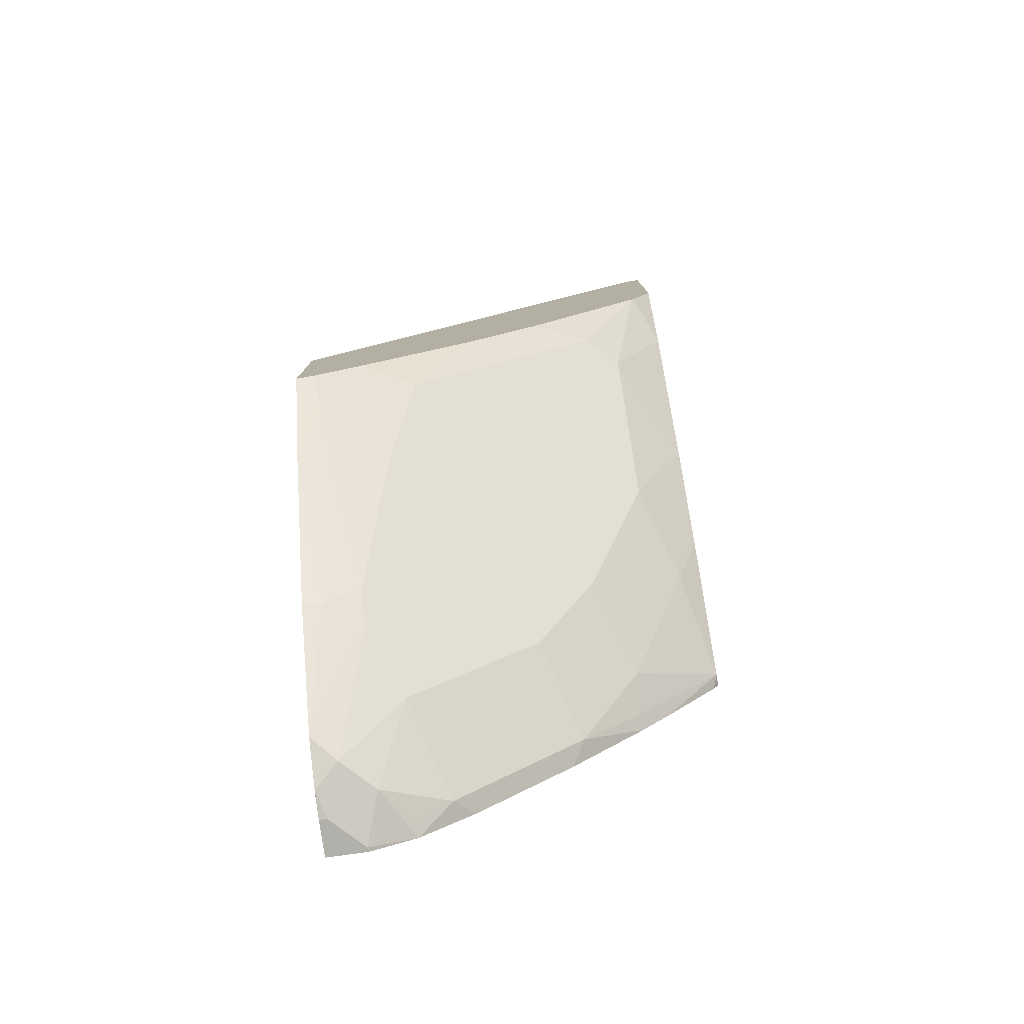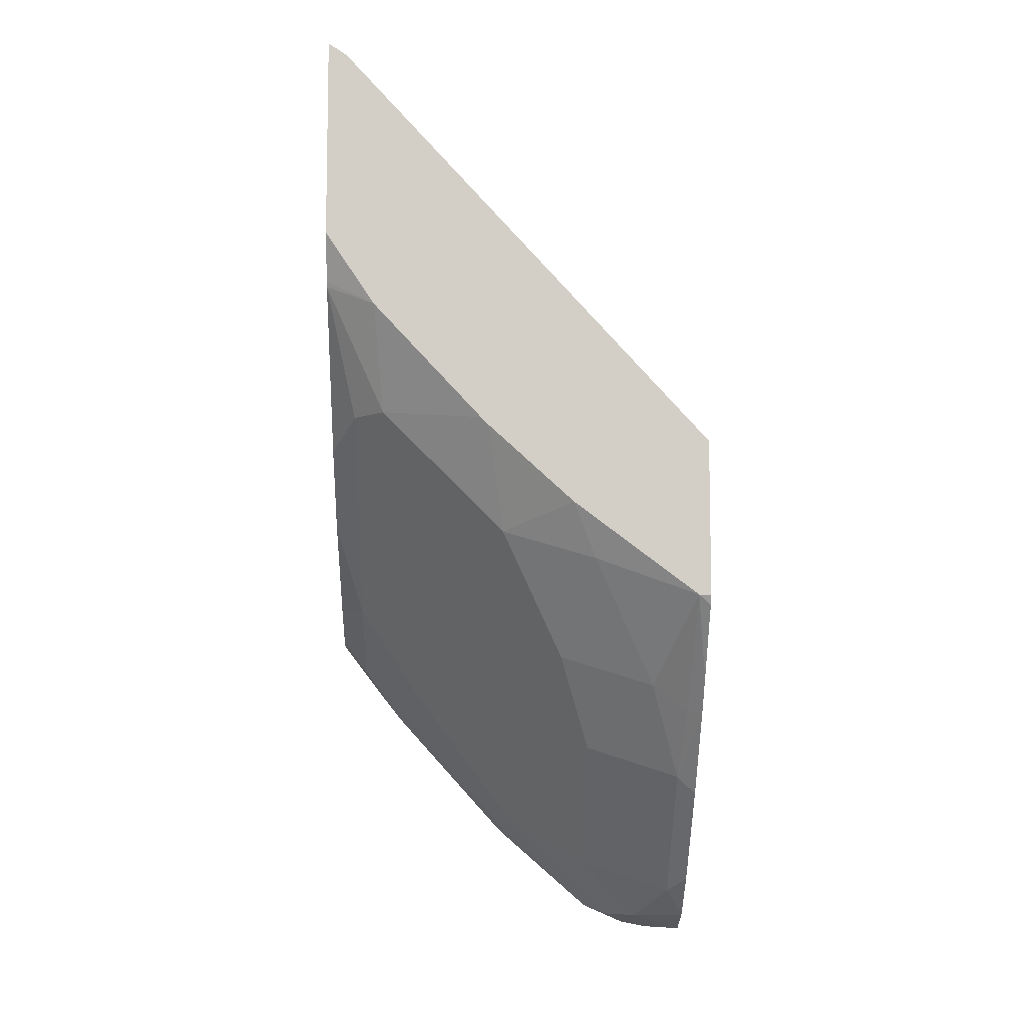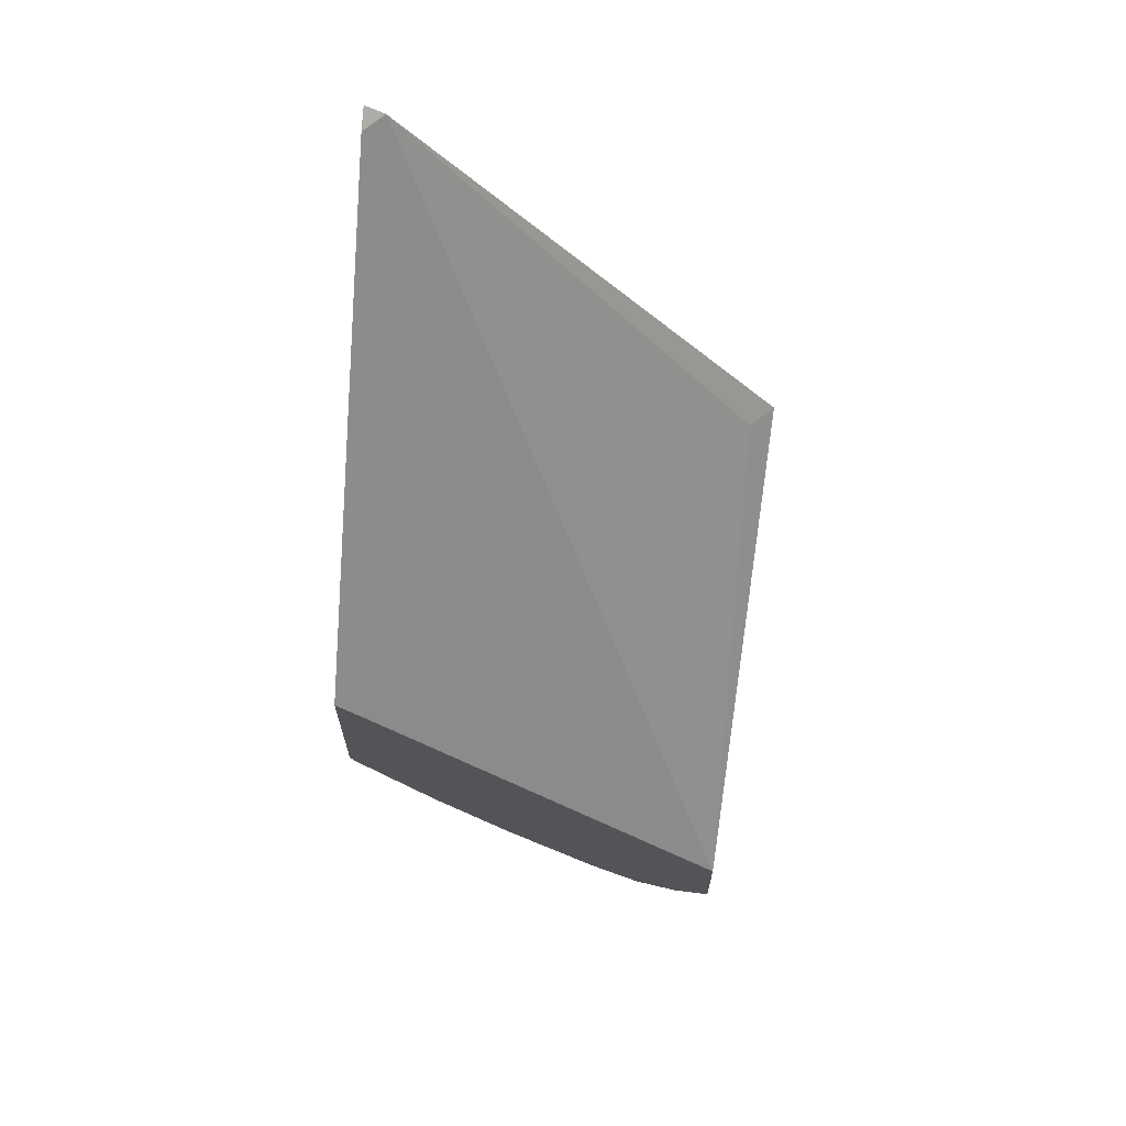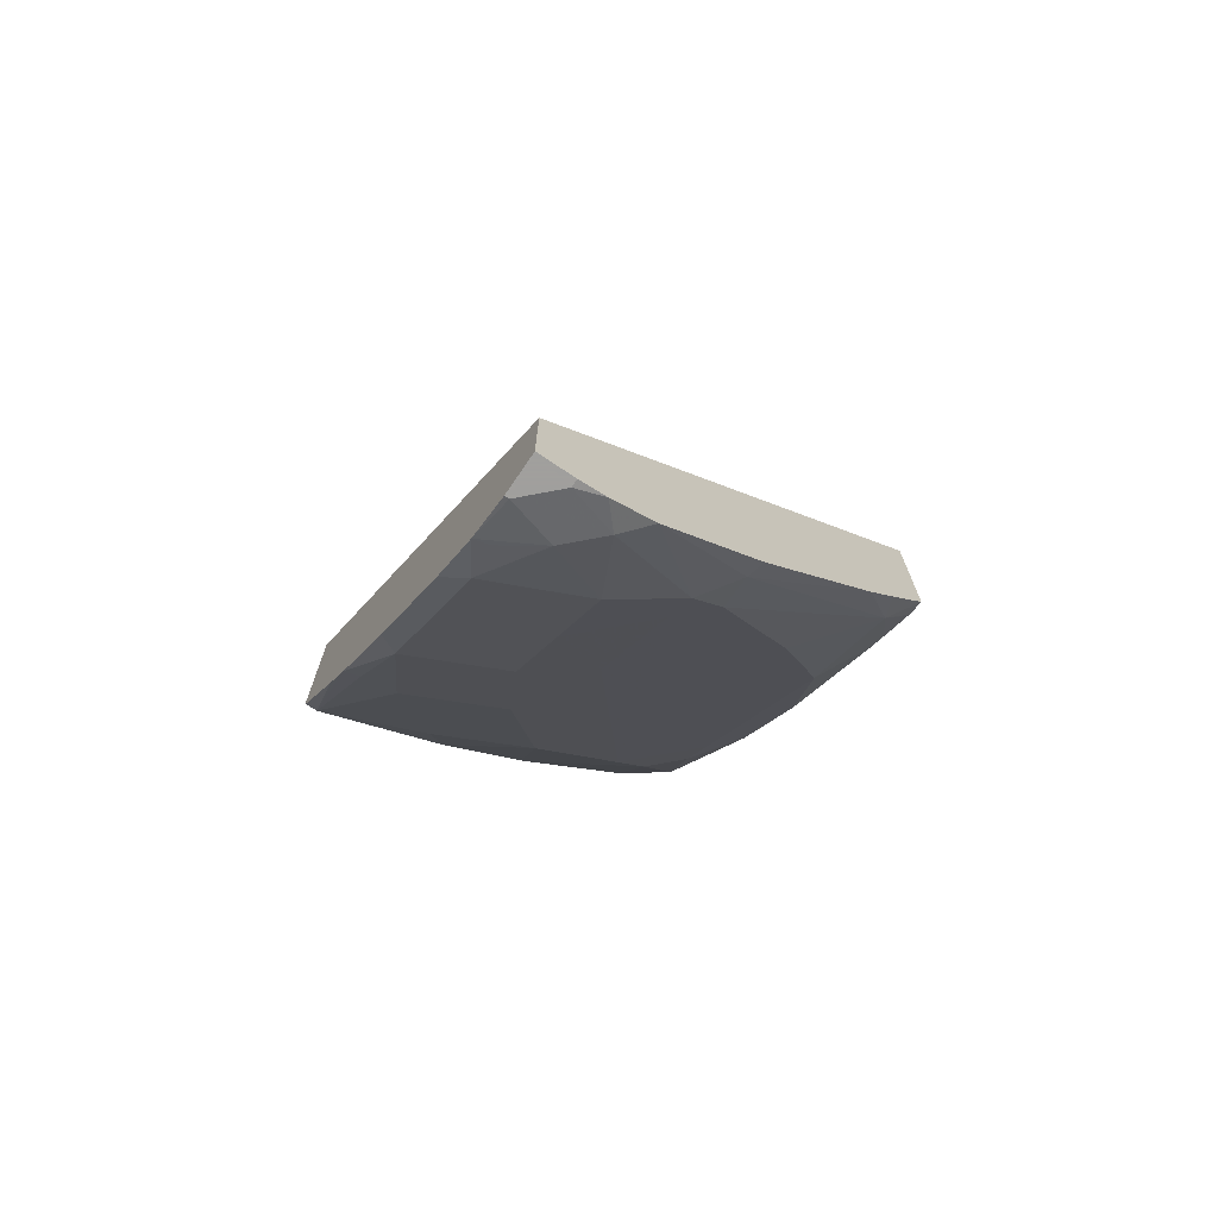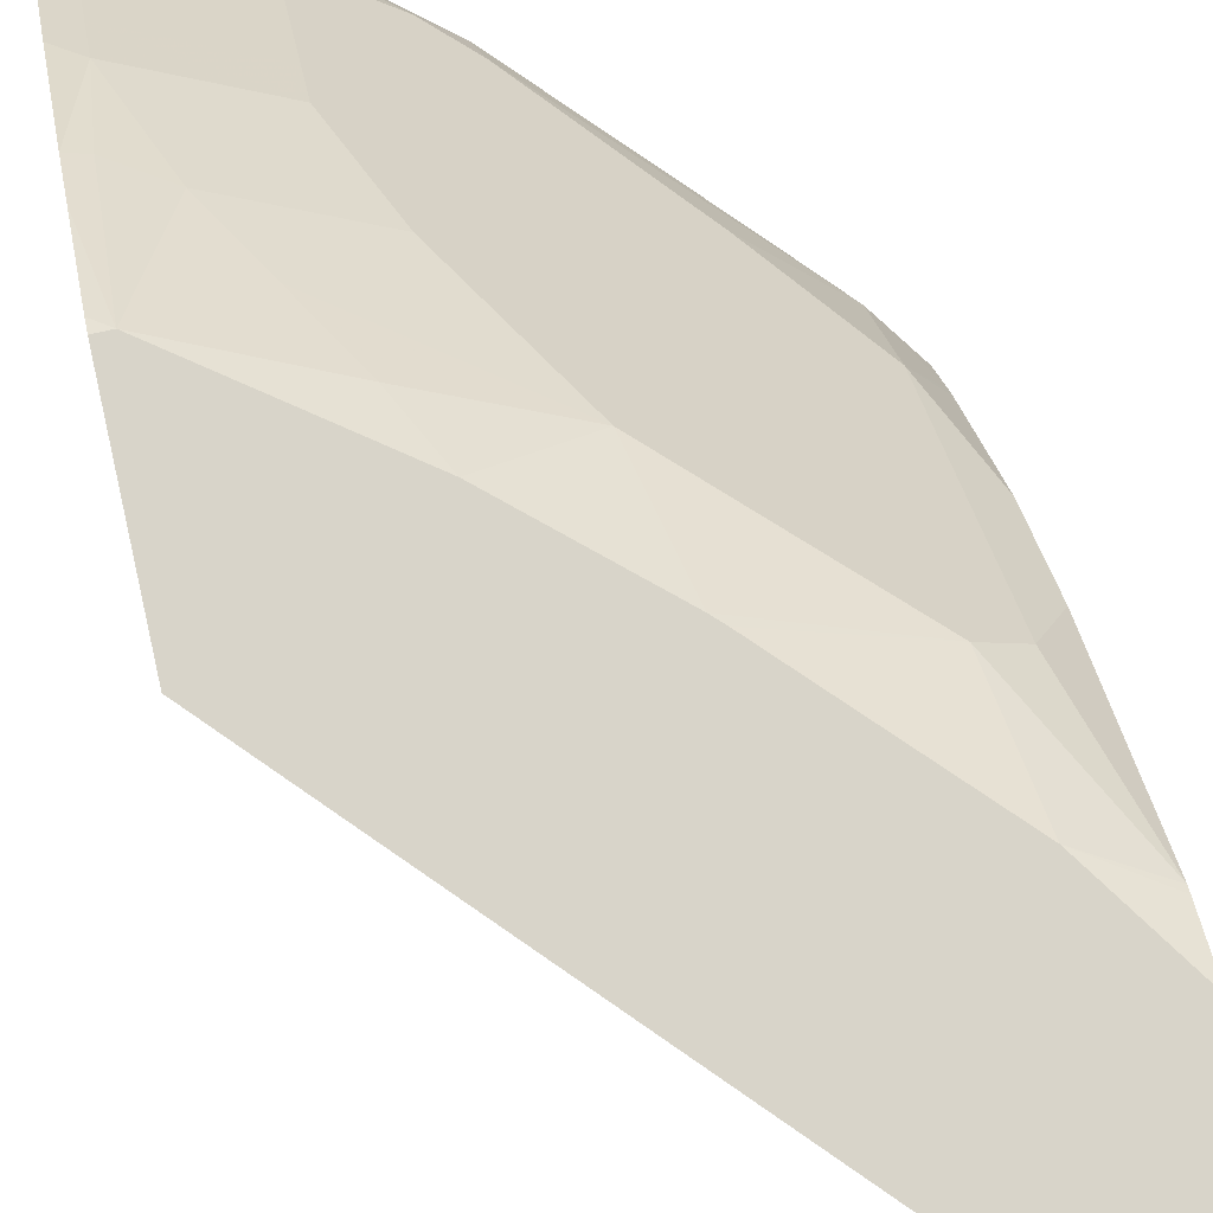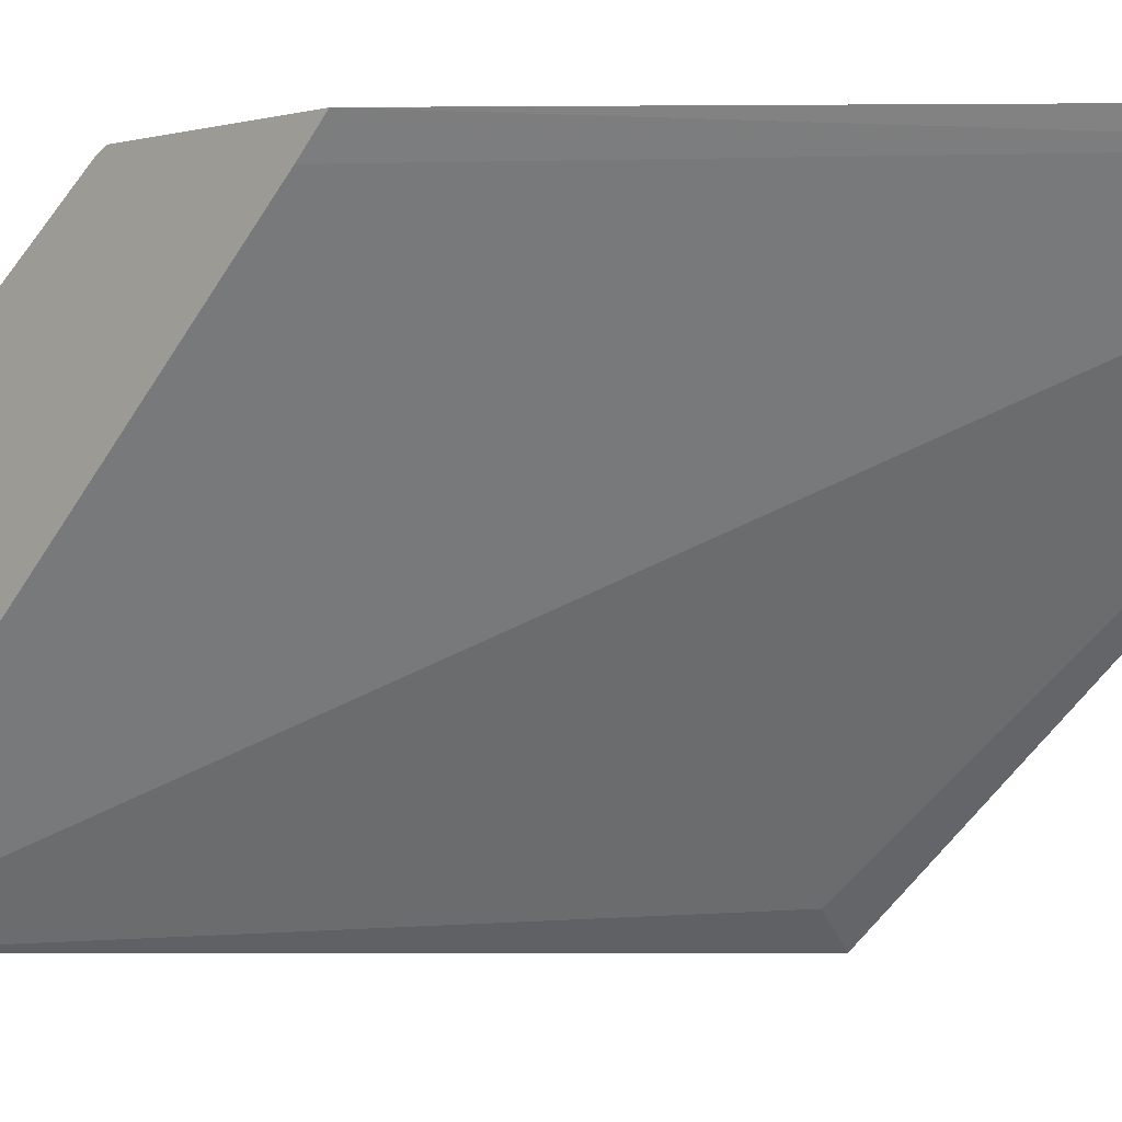
<metadata>
{"format":"obj","ext":"obj","renderer":"f3d","projection":"perspective","resolution":1024,"background":"white","views":[{"elev":-78.5,"azim":-82.1,"up":"+Y"},{"elev":-8.4,"azim":-1.3,"up":"+Y"},{"elev":66.0,"azim":97.3,"up":"+Y"},{"elev":-71.5,"azim":145.8,"up":"+Y"},{"elev":75.6,"azim":167.3,"up":"+Z"},{"elev":-3.2,"azim":134.3,"up":"+Z"}]}
</metadata>
<code>
v -0.2347 -0.3499 0.4826
v -0.2923 -0.3276 0.4694
v -0.2746 -0.3631 0.4517
v -0.2568 -0.3985 0.434
v -0.2362 -0.4133 0.431
v -0.2278 -0.415 0.4327
v -0.2278 -0.3953 0.4485
v -0.2278 -0.3555 0.4795
v -0.2278 -0.3499 0.4826
v -0.3055 -0.2967 0.4826
v -0.3454 -0.31 0.4517
v -0.3277 -0.3454 0.434
v -0.31 -0.3808 0.4162
v -0.2923 -0.4339 0.3808
v -0.2391 -0.4517 0.3985
v -0.2278 -0.4617 0.3909
v -0.2278 -0.2613 0.4826
v -0.3543 -0.2524 0.4826
v -0.3985 -0.2569 0.4517
v -0.3277 -0.3631 0.4162
v -0.2923 -0.4517 0.3631
v -0.2391 -0.4694 0.3808
v -0.2278 -0.4972 0.3555
v -0.2278 -0.2682 0.4758
v -0.4489 -0.02937 0.4721
v -0.4384 -0.03106 0.4826
v -0.3586 -0.248 0.4826
v -0.4162 -0.2392 0.4517
v -0.4339 -0.2569 0.4162
v -0.3277 -0.4694 0.31
v -0.3277 -0.4163 0.3631
v -0.2923 -0.4694 0.3454
v -0.2391 -0.5225 0.3277
v -0.2278 -0.5149 0.3378
v -0.2278 -0.2746 0.4694
v -0.4489 -0.2773 0.2614
v -0.4489 -0.02407 0.4826
v -0.2278 -0.4931 0.2614
v -0.4339 -0.2746 0.2746
v -0.4207 -0.1815 0.4826
v -0.4489 -0.1683 0.4694
v -0.4339 -0.2392 0.434
v -0.4489 -0.2569 0.3985
v -0.4489 -0.2718 0.3836
v -0.4339 -0.31 0.3631
v -0.4162 -0.3631 0.3277
v -0.3808 -0.4163 0.31
v -0.3454 -0.4694 0.2923
v -0.3277 -0.4871 0.2923
v -0.2923 -0.5048 0.31
v -0.2568 -0.5402 0.2923
v -0.2362 -0.5373 0.307
v -0.2278 -0.5389 0.3087
v -0.4489 -0.3634 0.2614
v -0.4489 -0.1392 0.4826
v -0.2278 -0.5491 0.2614
v -0.4325 -0.1639 0.4826
v -0.4489 -0.1656 0.4708
v -0.4489 -0.2541 0.4013
v -0.4489 -0.295 0.3604
v -0.4339 -0.3454 0.3277
v -0.3985 -0.3985 0.31
v -0.3424 -0.4841 0.2716
v -0.4339 -0.3808 0.2746
v -0.2877 -0.5357 0.2614
v -0.2746 -0.5402 0.2746
v -0.2303 -0.5491 0.2834
v -0.2278 -0.5491 0.2834
v -0.4273 -0.3918 0.2614
v -0.4489 -0.3603 0.2706
v -0.4472 -0.1418 0.4826
v -0.248 -0.5491 0.2614
v -0.4489 -0.3426 0.2978
v -0.4489 -0.3459 0.2928
v -0.4489 -0.3482 0.2895
v -0.3445 -0.4862 0.2614
v -0.4117 -0.4117 0.2614
v -0.4487 -0.3601 0.2716
v -0.263 -0.5464 0.2614
v -0.2627 -0.5461 0.2627
v -0.248 -0.5491 0.2657
f 36 38 56
f 36 56 72
f 33 53 34
f 36 72 79
f 33 52 53
f 36 39 38
f 36 79 65
f 40 57 58
f 36 76 77
f 36 77 69
f 36 69 54
f 40 58 41
f 41 59 42
f 33 51 52
f 44 60 61
f 42 59 43
f 36 65 76
f 33 50 51
f 28 41 42
f 30 47 48
f 25 35 38
f 44 61 45
f 25 38 39
f 25 39 36
f 27 40 28
f 28 40 41
f 29 43 44
f 32 50 33
f 29 44 45
f 29 46 47
f 29 47 30
f 29 42 43
f 30 48 49
f 30 49 50
f 30 50 32
f 30 32 31
f 29 45 46
f 45 61 46
f 64 75 78
f 46 62 47
f 61 74 75
f 61 75 64
f 61 64 62
f 63 76 65
f 63 64 77
f 63 77 76
f 64 78 70
f 61 73 74
f 64 69 77
f 66 79 80
f 66 80 81
f 66 81 67
f 70 78 75
f 72 81 79
f 79 81 80
f 25 37 26
f 65 79 66
f 60 73 61
f 57 71 58
f 56 81 72
f 47 62 48
f 48 63 49
f 48 62 64
f 48 64 63
f 49 63 65
f 49 65 66
f 49 66 50
f 50 66 51
f 51 67 53
f 51 53 52
f 51 66 67
f 53 67 68
f 54 69 64
f 54 64 70
f 55 58 71
f 56 68 67
f 56 67 81
f 46 61 62
f 25 55 37
f 10 18 11
f 25 41 58
f 3 11 12
f 3 12 13
f 3 13 4
f 4 13 14
f 4 14 15
f 4 15 5
f 5 15 6
f 2 11 3
f 6 15 16
f 6 23 34
f 6 34 53
f 6 53 68
f 6 68 56
f 6 56 38
f 6 38 35
f 6 35 24
f 6 16 23
f 6 24 17
f 1 10 2
f 1 27 18
f 25 58 55
f 1 2 3
f 1 3 4
f 1 4 5
f 1 5 6
f 1 6 7
f 1 7 8
f 1 18 10
f 1 8 9
f 1 17 26
f 1 26 37
f 1 37 55
f 1 55 71
f 1 71 57
f 1 57 40
f 1 40 27
f 1 9 17
f 6 17 9
f 2 10 11
f 6 8 7
f 19 31 32
f 19 32 20
f 21 32 22
f 22 32 33
f 22 33 23
f 23 33 34
f 25 36 54
f 25 54 70
f 25 70 75
f 25 75 74
f 25 74 73
f 25 73 60
f 25 60 44
f 25 44 43
f 25 43 59
f 6 9 8
f 25 59 41
f 19 30 31
f 19 29 30
f 24 35 25
f 19 42 29
f 11 19 12
f 12 20 32
f 12 32 21
f 12 21 14
f 12 14 13
f 12 19 20
f 14 21 22
f 14 22 15
f 11 18 19
f 16 22 23
f 17 24 25
f 17 25 26
f 18 27 28
f 18 28 19
f 19 28 42
f 15 22 16

</code>
